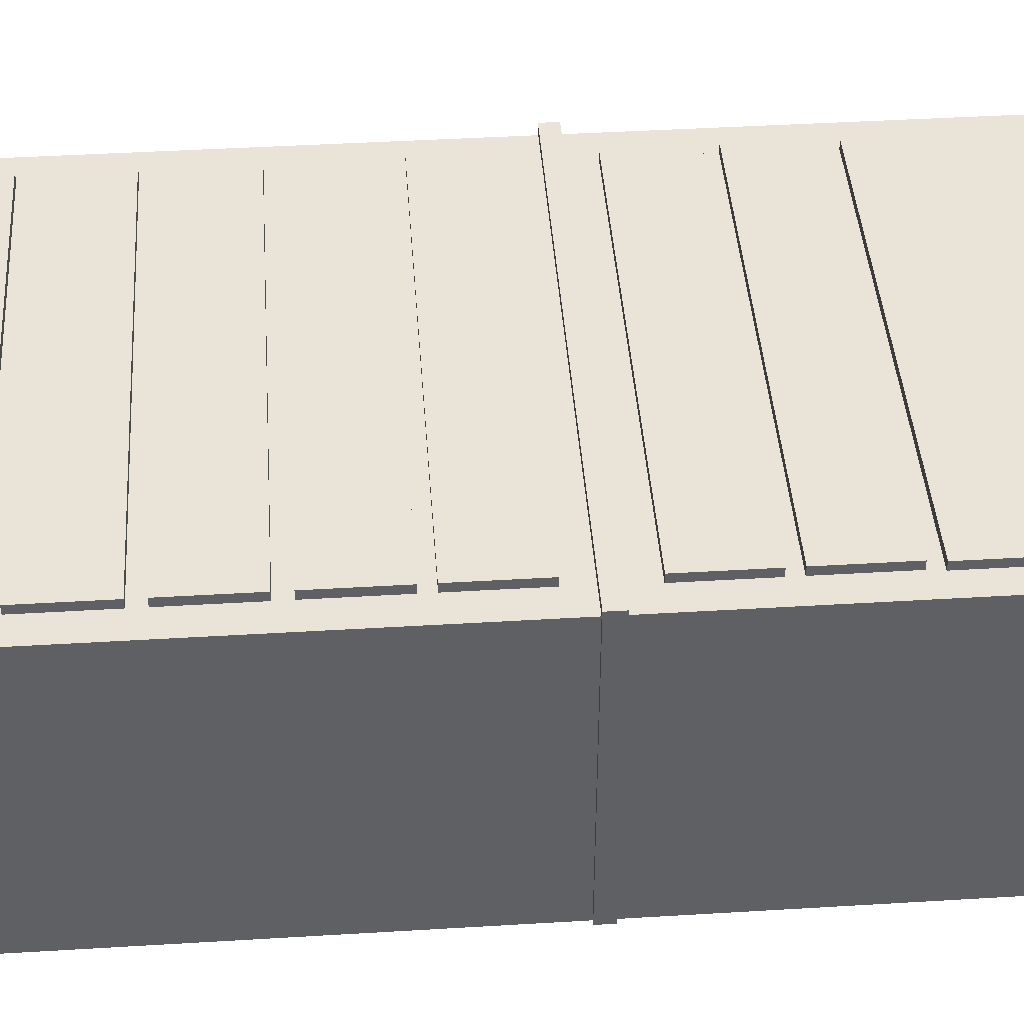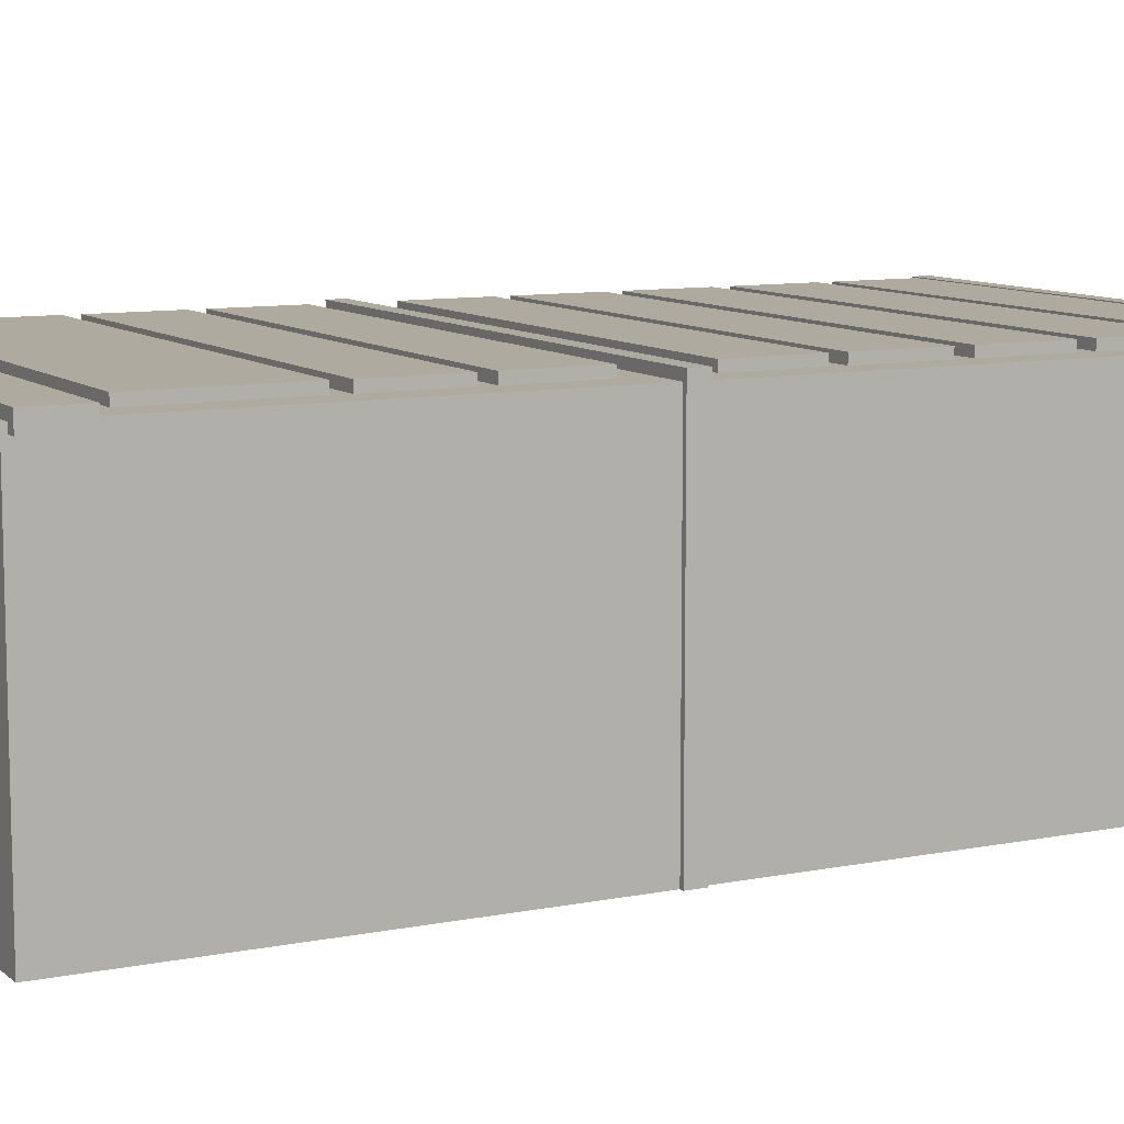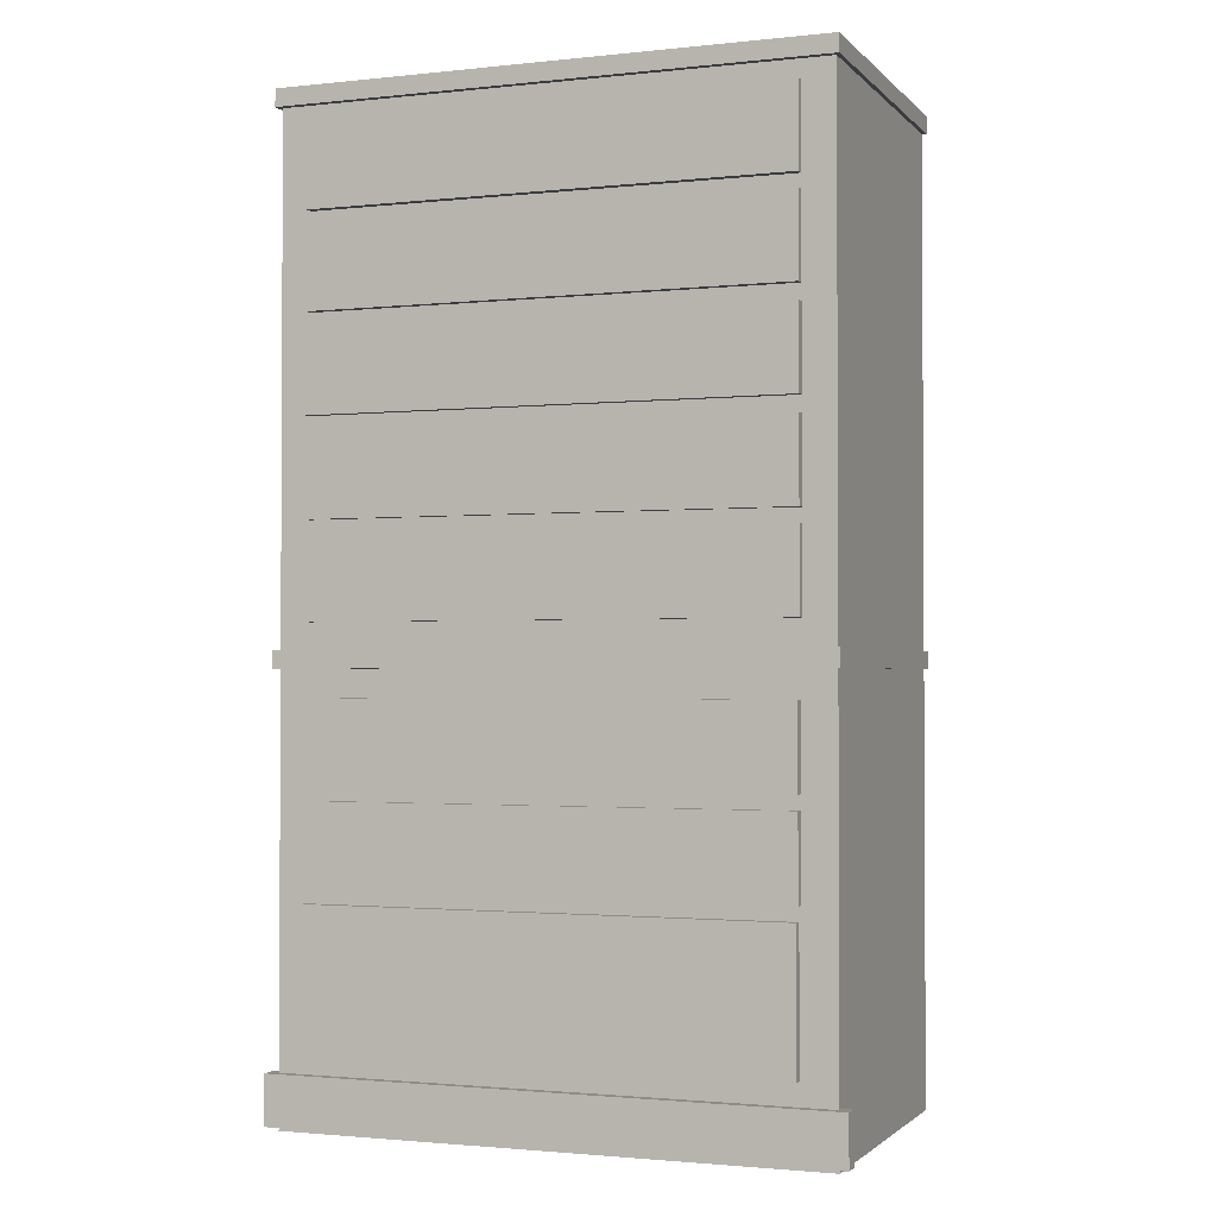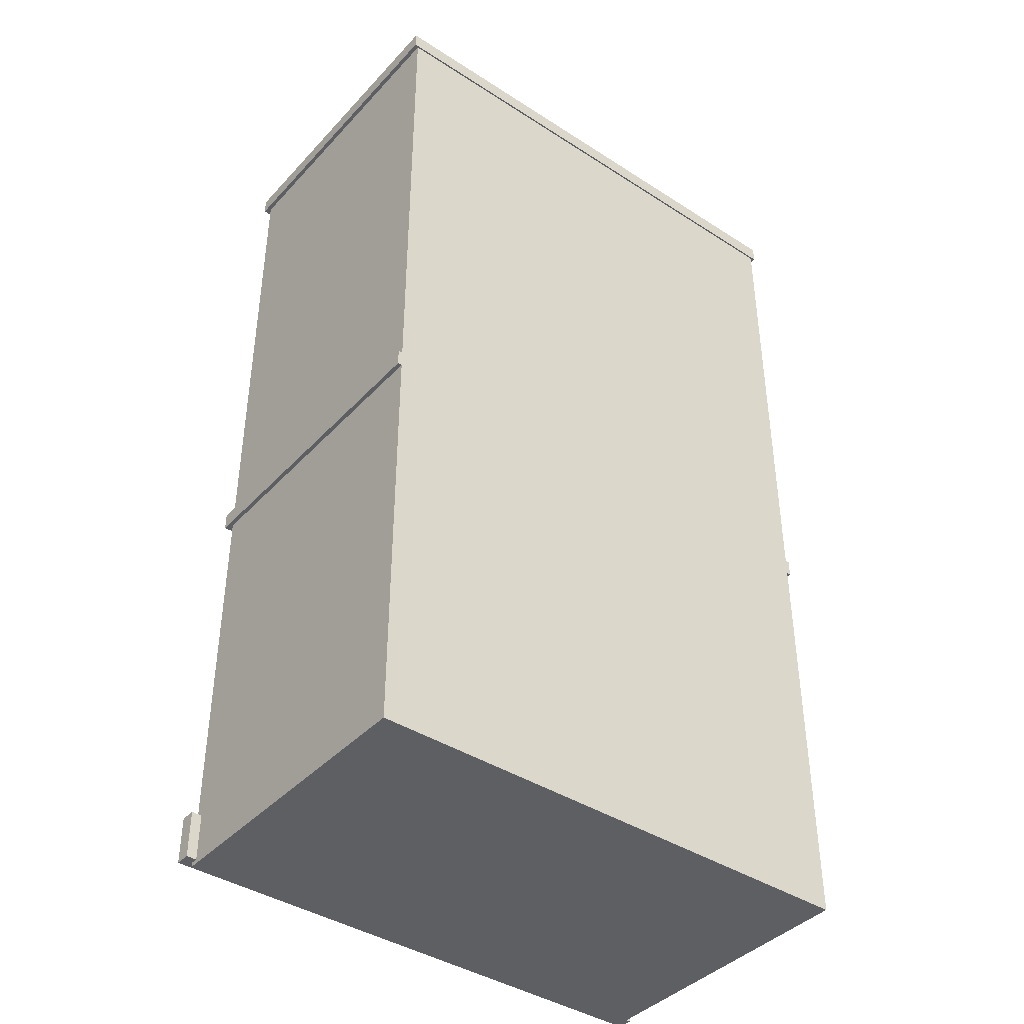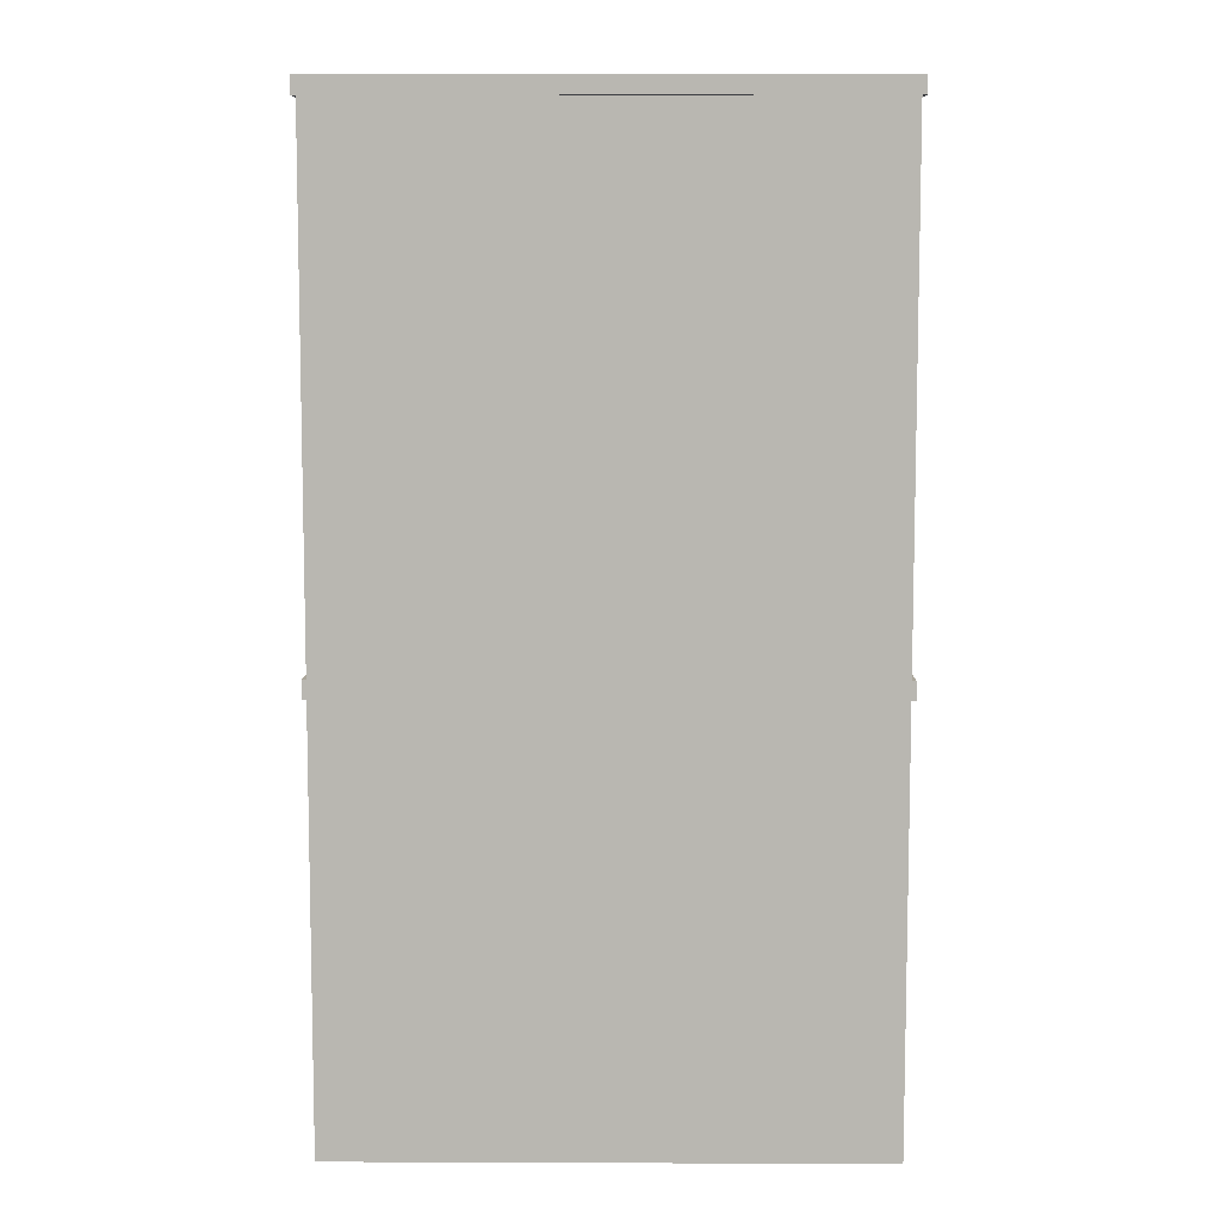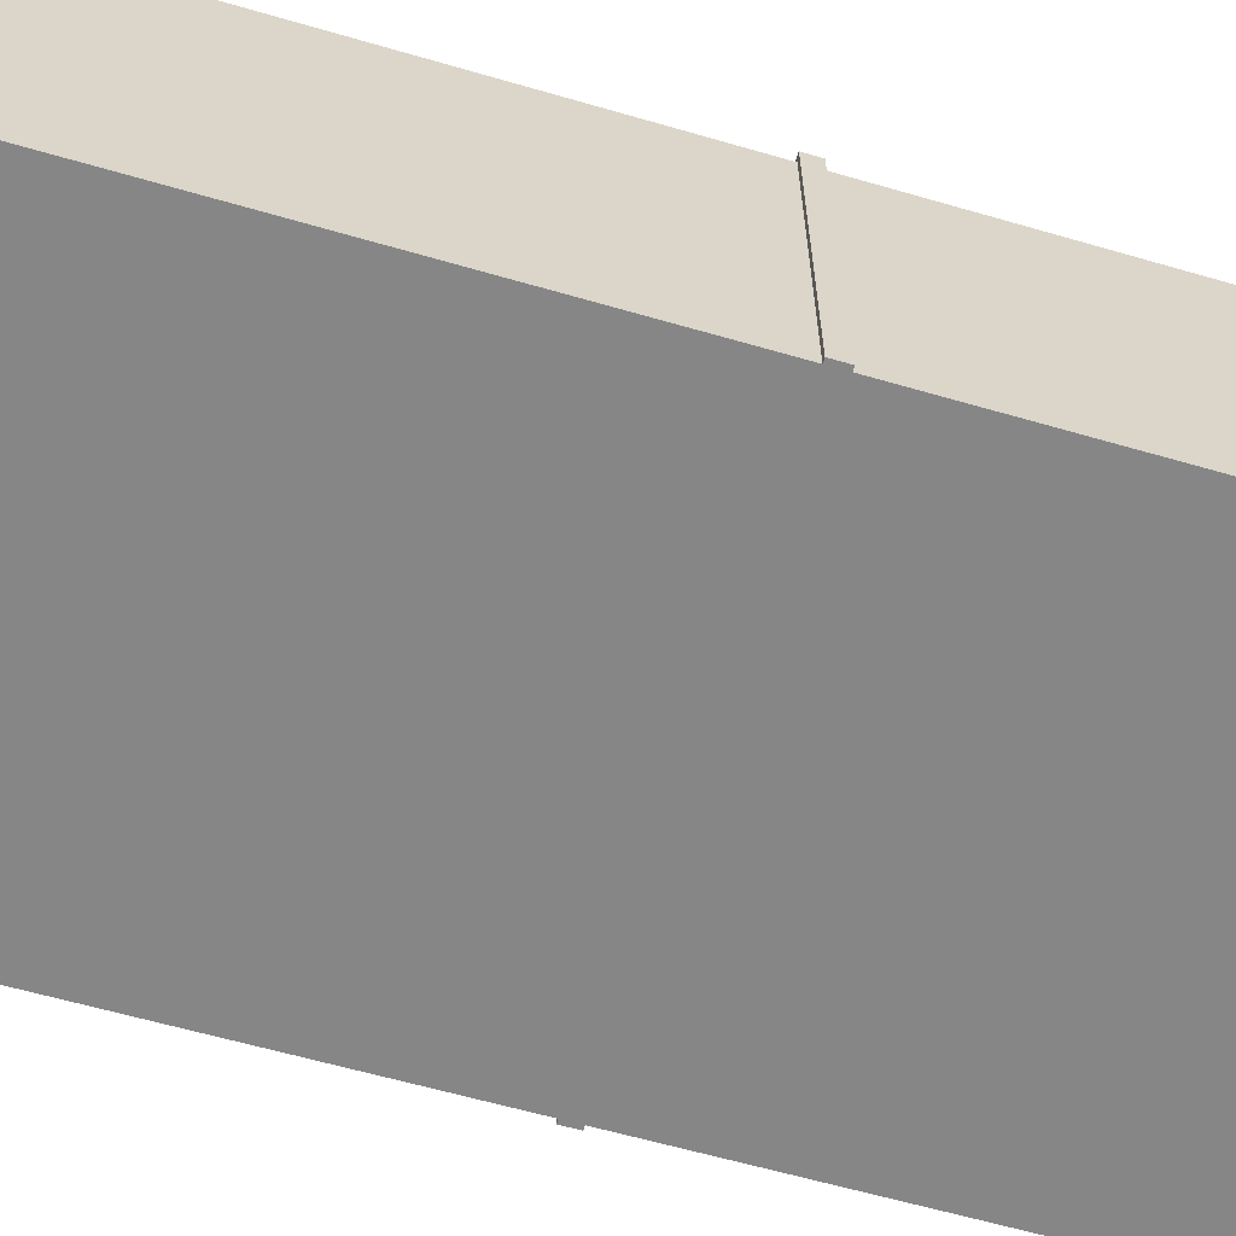
<metadata>
{"format":"obj","ext":"obj","renderer":"f3d","projection":"perspective","resolution":1024,"background":"white","views":[{"elev":43.3,"azim":-94.1,"up":"+Z"},{"elev":9.5,"azim":62.4,"up":"+Z"},{"elev":-1.7,"azim":20.8,"up":"+Y"},{"elev":-40.7,"azim":141.8,"up":"+Y"},{"elev":8.0,"azim":-179.4,"up":"+Y"},{"elev":-62.1,"azim":-106.4,"up":"+Z"}]}
</metadata>
<code>
g top_section
v -1.545 2.515 0.9
v 1.505 2.515 0.9
v 1.505 2.515 -0.9
v -1.545 2.515 -0.9
v -1.545 5.415 0.9
v 1.505 5.415 0.9
v 1.505 5.415 -0.9
v -1.545 5.415 -0.9
v -0.02 3.965 0.9
v 1.505 3.965 0
v -0.02 3.965 -0.9
v -1.545 3.965 0
v -0.02 2.515 0
v -0.02 5.415 0
f 2 1 13
f 3 2 13
f 4 3 13
f 1 4 13
f 2 3 10
f 3 7 10
f 7 6 10
f 6 2 10
f 1 2 9
f 2 6 9
f 6 5 9
f 5 1 9
f 4 1 12
f 1 5 12
f 5 8 12
f 8 4 12
f 5 6 14
f 6 7 14
f 7 8 14
f 8 5 14
f 3 4 11
f 4 8 11
f 8 7 11
f 7 3 11
g bottom_section
v -1.545 -0.02 0.9
v 1.505 -0.02 0.9
v 1.505 -0.02 -0.9
v -1.545 -0.02 -0.9
v -1.545 2.43 0.9
v 1.505 2.43 0.9
v 1.505 2.43 -0.9
v -1.545 2.43 -0.9
v -0.02 1.205 0.9
v 1.505 1.205 0
v -0.02 1.205 -0.9
v -1.545 1.205 0
v -0.02 -0.02 0
v -0.02 2.43 0
f 16 15 27
f 17 16 27
f 18 17 27
f 15 18 27
f 16 17 24
f 17 21 24
f 21 20 24
f 20 16 24
f 15 16 23
f 16 20 23
f 20 19 23
f 19 15 23
f 18 15 26
f 15 19 26
f 19 22 26
f 22 18 26
f 19 20 28
f 20 21 28
f 21 22 28
f 22 19 28
f 17 18 25
f 18 22 25
f 22 21 25
f 21 17 25
g separator
v -1.57 2.415 0.95
v 1.53 2.415 0.95
v 1.53 2.415 -0.9
v -1.57 2.415 -0.9
v -1.57 2.515 0.95
v 1.53 2.515 0.95
v 1.53 2.515 -0.9
v -1.57 2.515 -0.9
v -0.02 2.465 0.95
v 1.53 2.465 0.025
v -0.02 2.465 -0.9
v -1.57 2.465 0.025
v -0.02 2.415 0.025
v -0.02 2.515 0.025
f 30 29 41
f 31 30 41
f 32 31 41
f 29 32 41
f 30 31 38
f 31 35 38
f 35 34 38
f 34 30 38
f 29 30 37
f 30 34 37
f 34 33 37
f 33 29 37
f 32 29 40
f 29 33 40
f 33 36 40
f 36 32 40
f 33 34 42
f 34 35 42
f 35 36 42
f 36 33 42
f 31 32 39
f 32 36 39
f 36 35 39
f 35 31 39
g top
v -1.57 5.405 0.94
v 1.53 5.405 0.94
v 1.53 5.405 -0.91
v -1.57 5.405 -0.91
v -1.57 5.505 0.94
v 1.53 5.505 0.94
v 1.53 5.505 -0.91
v -1.57 5.505 -0.91
v -0.02 5.455 0.94
v 1.53 5.455 0.015
v -0.02 5.455 -0.91
v -1.57 5.455 0.015
v -0.02 5.405 0.015
v -0.02 5.505 0.015
f 44 43 55
f 45 44 55
f 46 45 55
f 43 46 55
f 44 45 52
f 45 49 52
f 49 48 52
f 48 44 52
f 43 44 51
f 44 48 51
f 48 47 51
f 47 43 51
f 46 43 54
f 43 47 54
f 47 50 54
f 50 46 54
f 47 48 56
f 48 49 56
f 49 50 56
f 50 47 56
f 45 46 53
f 46 50 53
f 50 49 53
f 49 45 53
g bottom_trim
v -1.605 0.005 0.95
v 1.565 0.005 0.95
v 1.565 0.005 0.86
v -1.605 0.005 0.86
v -1.605 0.285 0.95
v 1.565 0.285 0.95
v 1.565 0.285 0.86
v -1.605 0.285 0.86
v -0.02 0.145 0.95
v 1.565 0.145 0.905
v -0.02 0.145 0.86
v -1.605 0.145 0.905
v -0.02 0.005 0.905
v -0.02 0.285 0.905
f 58 57 69
f 59 58 69
f 60 59 69
f 57 60 69
f 58 59 66
f 59 63 66
f 63 62 66
f 62 58 66
f 57 58 65
f 58 62 65
f 62 61 65
f 61 57 65
f 60 57 68
f 57 61 68
f 61 64 68
f 64 60 68
f 61 62 70
f 62 63 70
f 63 64 70
f 64 61 70
f 59 60 67
f 60 64 67
f 64 63 67
f 63 59 67
g drawer_1
v -1.375 4.84 0.95
v 1.325 4.84 0.95
v 1.325 4.84 0.85
v -1.375 4.84 0.85
v -1.375 5.3 0.95
v 1.325 5.3 0.95
v 1.325 5.3 0.85
v -1.375 5.3 0.85
v -0.025 5.07 0.95
v 1.325 5.07 0.9
v -0.025 5.07 0.85
v -1.375 5.07 0.9
v -0.025 4.84 0.9
v -0.025 5.3 0.9
f 72 71 83
f 73 72 83
f 74 73 83
f 71 74 83
f 72 73 80
f 73 77 80
f 77 76 80
f 76 72 80
f 71 72 79
f 72 76 79
f 76 75 79
f 75 71 79
f 74 71 82
f 71 75 82
f 75 78 82
f 78 74 82
f 75 76 84
f 76 77 84
f 77 78 84
f 78 75 84
f 73 74 81
f 74 78 81
f 78 77 81
f 77 73 81
g drawer_2
v -1.375 4.3 0.95
v 1.325 4.3 0.95
v 1.325 4.3 0.85
v -1.375 4.3 0.85
v -1.375 4.76 0.95
v 1.325 4.76 0.95
v 1.325 4.76 0.85
v -1.375 4.76 0.85
v -0.025 4.53 0.95
v 1.325 4.53 0.9
v -0.025 4.53 0.85
v -1.375 4.53 0.9
v -0.025 4.3 0.9
v -0.025 4.76 0.9
f 86 85 97
f 87 86 97
f 88 87 97
f 85 88 97
f 86 87 94
f 87 91 94
f 91 90 94
f 90 86 94
f 85 86 93
f 86 90 93
f 90 89 93
f 89 85 93
f 88 85 96
f 85 89 96
f 89 92 96
f 92 88 96
f 89 90 98
f 90 91 98
f 91 92 98
f 92 89 98
f 87 88 95
f 88 92 95
f 92 91 95
f 91 87 95
g drawer_3
v -1.375 3.75 0.95
v 1.325 3.75 0.95
v 1.325 3.75 0.85
v -1.375 3.75 0.85
v -1.375 4.21 0.95
v 1.325 4.21 0.95
v 1.325 4.21 0.85
v -1.375 4.21 0.85
v -0.025 3.98 0.95
v 1.325 3.98 0.9
v -0.025 3.98 0.85
v -1.375 3.98 0.9
v -0.025 3.75 0.9
v -0.025 4.21 0.9
f 100 99 111
f 101 100 111
f 102 101 111
f 99 102 111
f 100 101 108
f 101 105 108
f 105 104 108
f 104 100 108
f 99 100 107
f 100 104 107
f 104 103 107
f 103 99 107
f 102 99 110
f 99 103 110
f 103 106 110
f 106 102 110
f 103 104 112
f 104 105 112
f 105 106 112
f 106 103 112
f 101 102 109
f 102 106 109
f 106 105 109
f 105 101 109
g drawer_4
v -1.375 3.2 0.95
v 1.325 3.2 0.95
v 1.325 3.2 0.85
v -1.375 3.2 0.85
v -1.375 3.66 0.95
v 1.325 3.66 0.95
v 1.325 3.66 0.85
v -1.375 3.66 0.85
v -0.025 3.43 0.95
v 1.325 3.43 0.9
v -0.025 3.43 0.85
v -1.375 3.43 0.9
v -0.025 3.2 0.9
v -0.025 3.66 0.9
f 114 113 125
f 115 114 125
f 116 115 125
f 113 116 125
f 114 115 122
f 115 119 122
f 119 118 122
f 118 114 122
f 113 114 121
f 114 118 121
f 118 117 121
f 117 113 121
f 116 113 124
f 113 117 124
f 117 120 124
f 120 116 124
f 117 118 126
f 118 119 126
f 119 120 126
f 120 117 126
f 115 116 123
f 116 120 123
f 120 119 123
f 119 115 123
g drawer_5
v -1.375 2.66 0.95
v 1.325 2.66 0.95
v 1.325 2.66 0.85
v -1.375 2.66 0.85
v -1.375 3.12 0.95
v 1.325 3.12 0.95
v 1.325 3.12 0.85
v -1.375 3.12 0.85
v -0.025 2.89 0.95
v 1.325 2.89 0.9
v -0.025 2.89 0.85
v -1.375 2.89 0.9
v -0.025 2.66 0.9
v -0.025 3.12 0.9
f 128 127 139
f 129 128 139
f 130 129 139
f 127 130 139
f 128 129 136
f 129 133 136
f 133 132 136
f 132 128 136
f 127 128 135
f 128 132 135
f 132 131 135
f 131 127 135
f 130 127 138
f 127 131 138
f 131 134 138
f 134 130 138
f 131 132 140
f 132 133 140
f 133 134 140
f 134 131 140
f 129 130 137
f 130 134 137
f 134 133 137
f 133 129 137
g drawer_7
v -1.385 1.26 0.95
v 1.315 1.26 0.95
v 1.315 1.26 0.85
v -1.385 1.26 0.85
v -1.385 1.72 0.95
v 1.315 1.72 0.95
v 1.315 1.72 0.85
v -1.385 1.72 0.85
v -0.035 1.49 0.95
v 1.315 1.49 0.9
v -0.035 1.49 0.85
v -1.385 1.49 0.9
v -0.035 1.26 0.9
v -0.035 1.72 0.9
f 142 141 153
f 143 142 153
f 144 143 153
f 141 144 153
f 142 143 150
f 143 147 150
f 147 146 150
f 146 142 150
f 141 142 149
f 142 146 149
f 146 145 149
f 145 141 149
f 144 141 152
f 141 145 152
f 145 148 152
f 148 144 152
f 145 146 154
f 146 147 154
f 147 148 154
f 148 145 154
f 143 144 151
f 144 148 151
f 148 147 151
f 147 143 151
g drawer_6
v -1.385 1.8 0.95
v 1.315 1.8 0.95
v 1.315 1.8 0.85
v -1.385 1.8 0.85
v -1.385 2.26 0.95
v 1.315 2.26 0.95
v 1.315 2.26 0.85
v -1.385 2.26 0.85
v -0.035 2.03 0.95
v 1.315 2.03 0.9
v -0.035 2.03 0.85
v -1.385 2.03 0.9
v -0.035 1.8 0.9
v -0.035 2.26 0.9
f 156 155 167
f 157 156 167
f 158 157 167
f 155 158 167
f 156 157 164
f 157 161 164
f 161 160 164
f 160 156 164
f 155 156 163
f 156 160 163
f 160 159 163
f 159 155 163
f 158 155 166
f 155 159 166
f 159 162 166
f 162 158 166
f 159 160 168
f 160 161 168
f 161 162 168
f 162 159 168
f 157 158 165
f 158 162 165
f 162 161 165
f 161 157 165
g drawer_8
v -1.395 0.41 0.95
v 1.305 0.41 0.95
v 1.305 0.41 0.85
v -1.395 0.41 0.85
v -1.395 1.18 0.95
v 1.305 1.18 0.95
v 1.305 1.18 0.85
v -1.395 1.18 0.85
v -0.045 0.795 0.95
v 1.305 0.795 0.9
v -0.045 0.795 0.85
v -1.395 0.795 0.9
v -0.045 0.41 0.9
v -0.045 1.18 0.9
f 170 169 181
f 171 170 181
f 172 171 181
f 169 172 181
f 170 171 178
f 171 175 178
f 175 174 178
f 174 170 178
f 169 170 177
f 170 174 177
f 174 173 177
f 173 169 177
f 172 169 180
f 169 173 180
f 173 176 180
f 176 172 180
f 173 174 182
f 174 175 182
f 175 176 182
f 176 173 182
f 171 172 179
f 172 176 179
f 176 175 179
f 175 171 179

</code>
